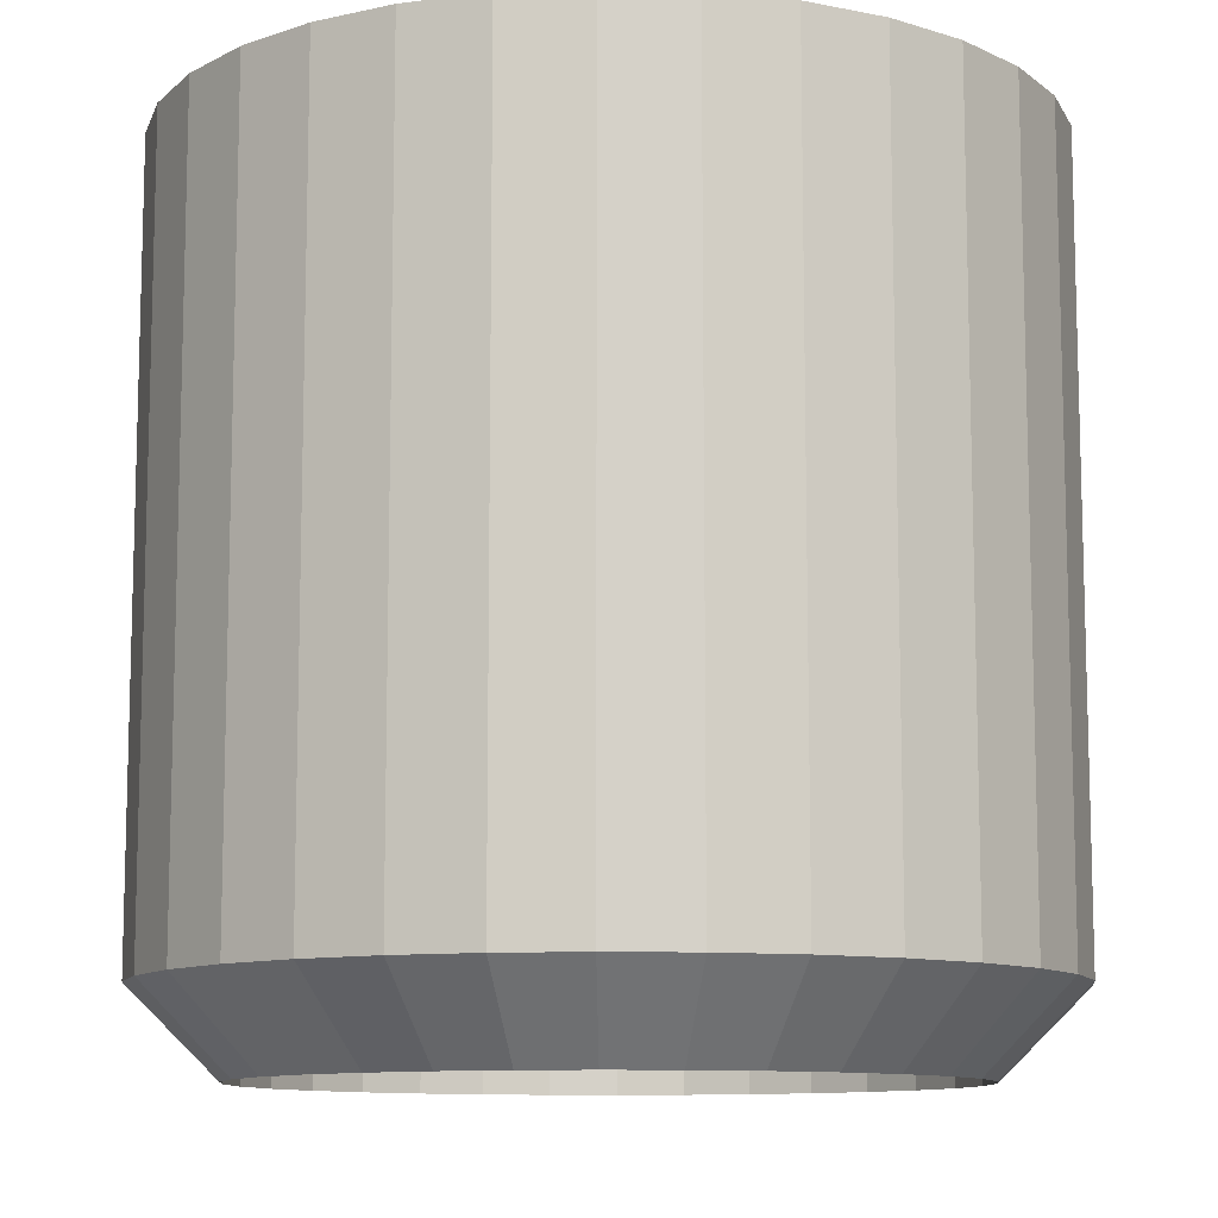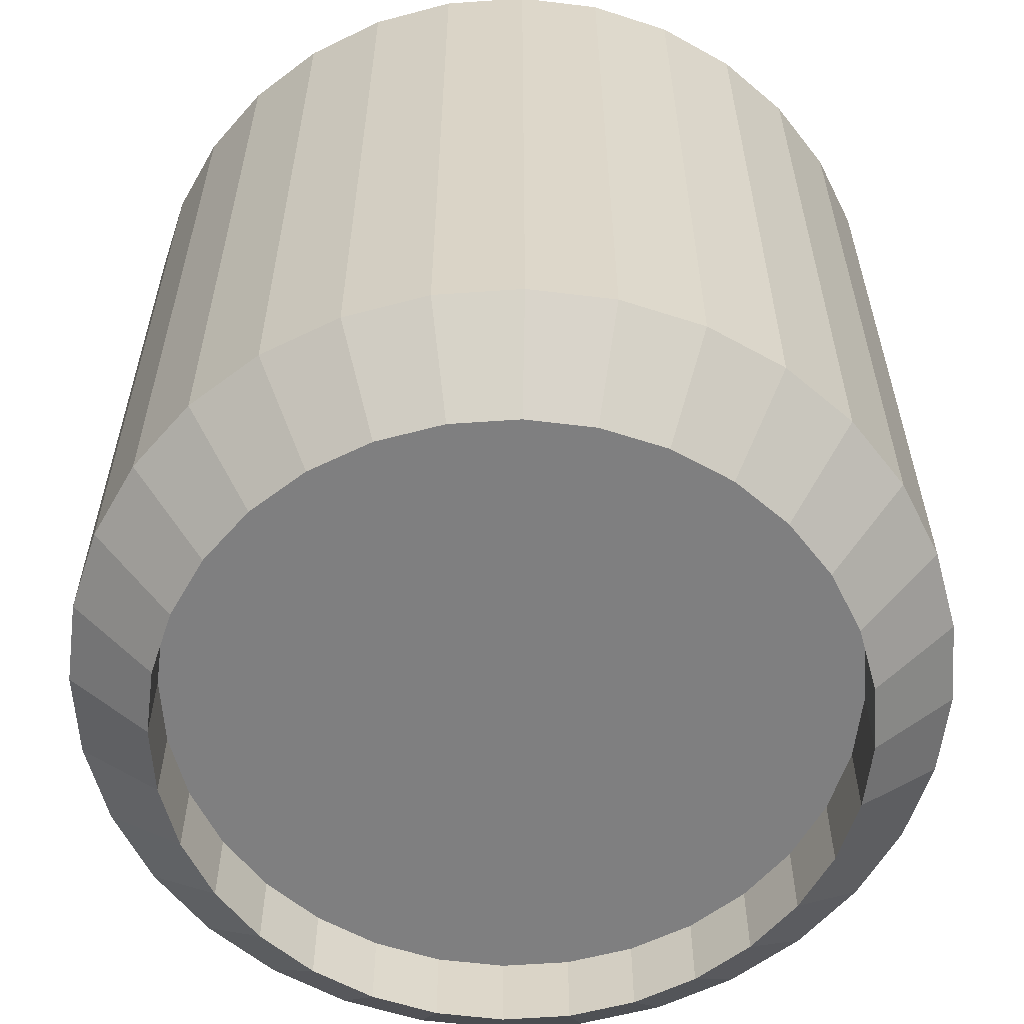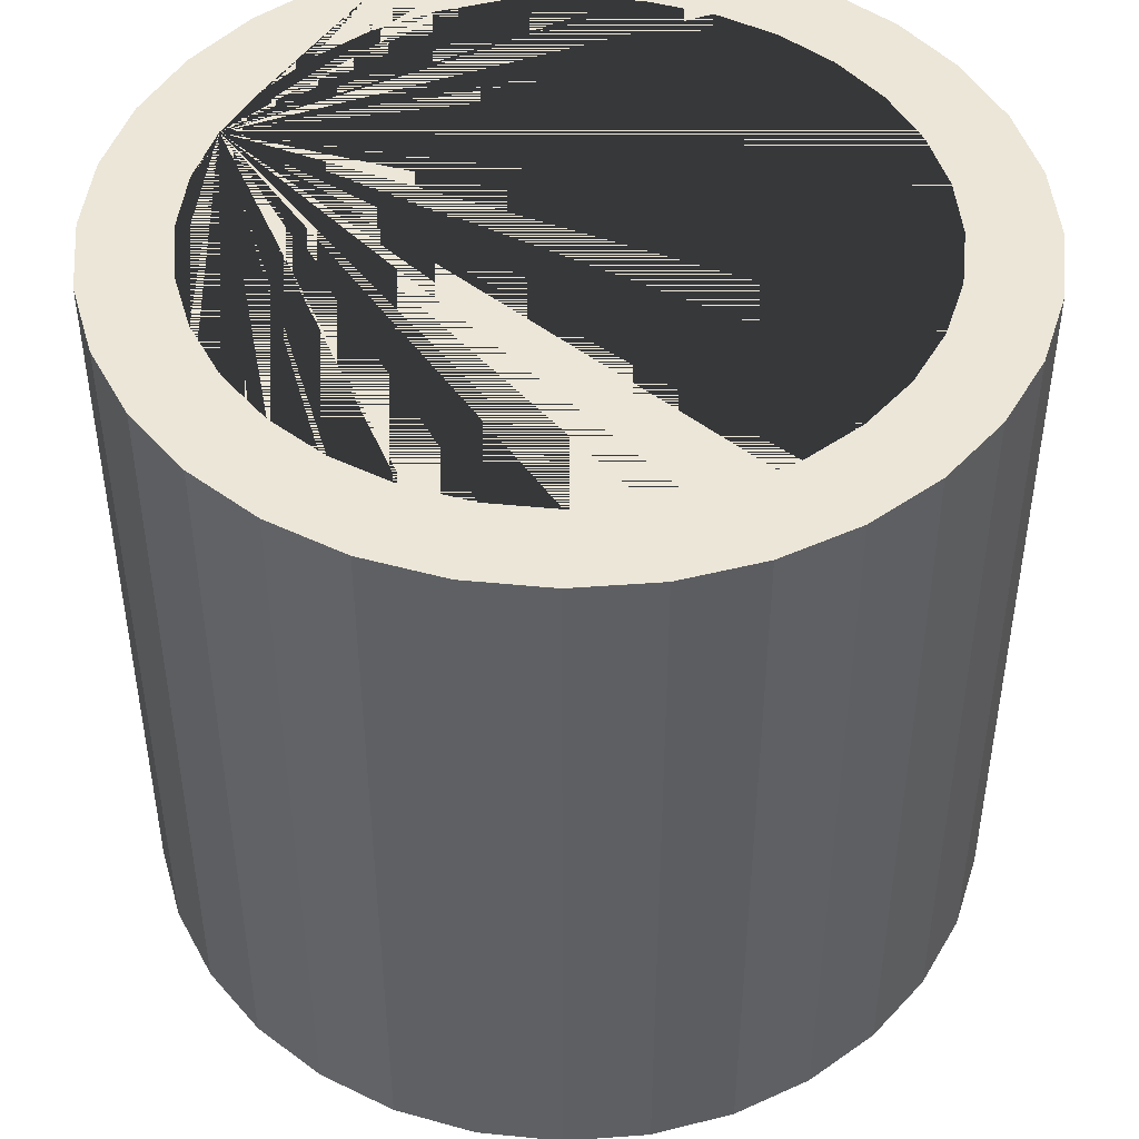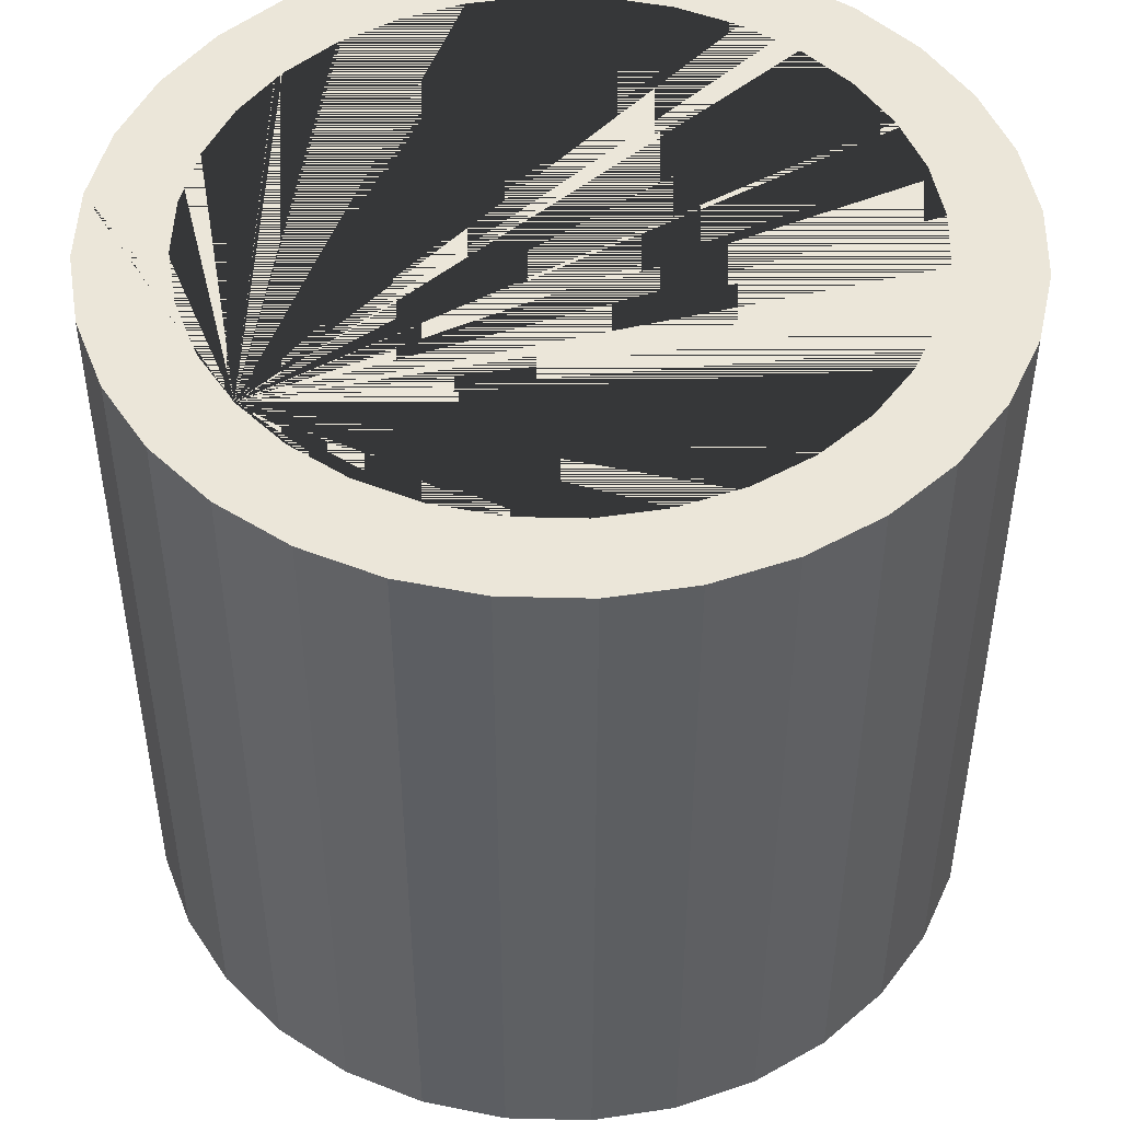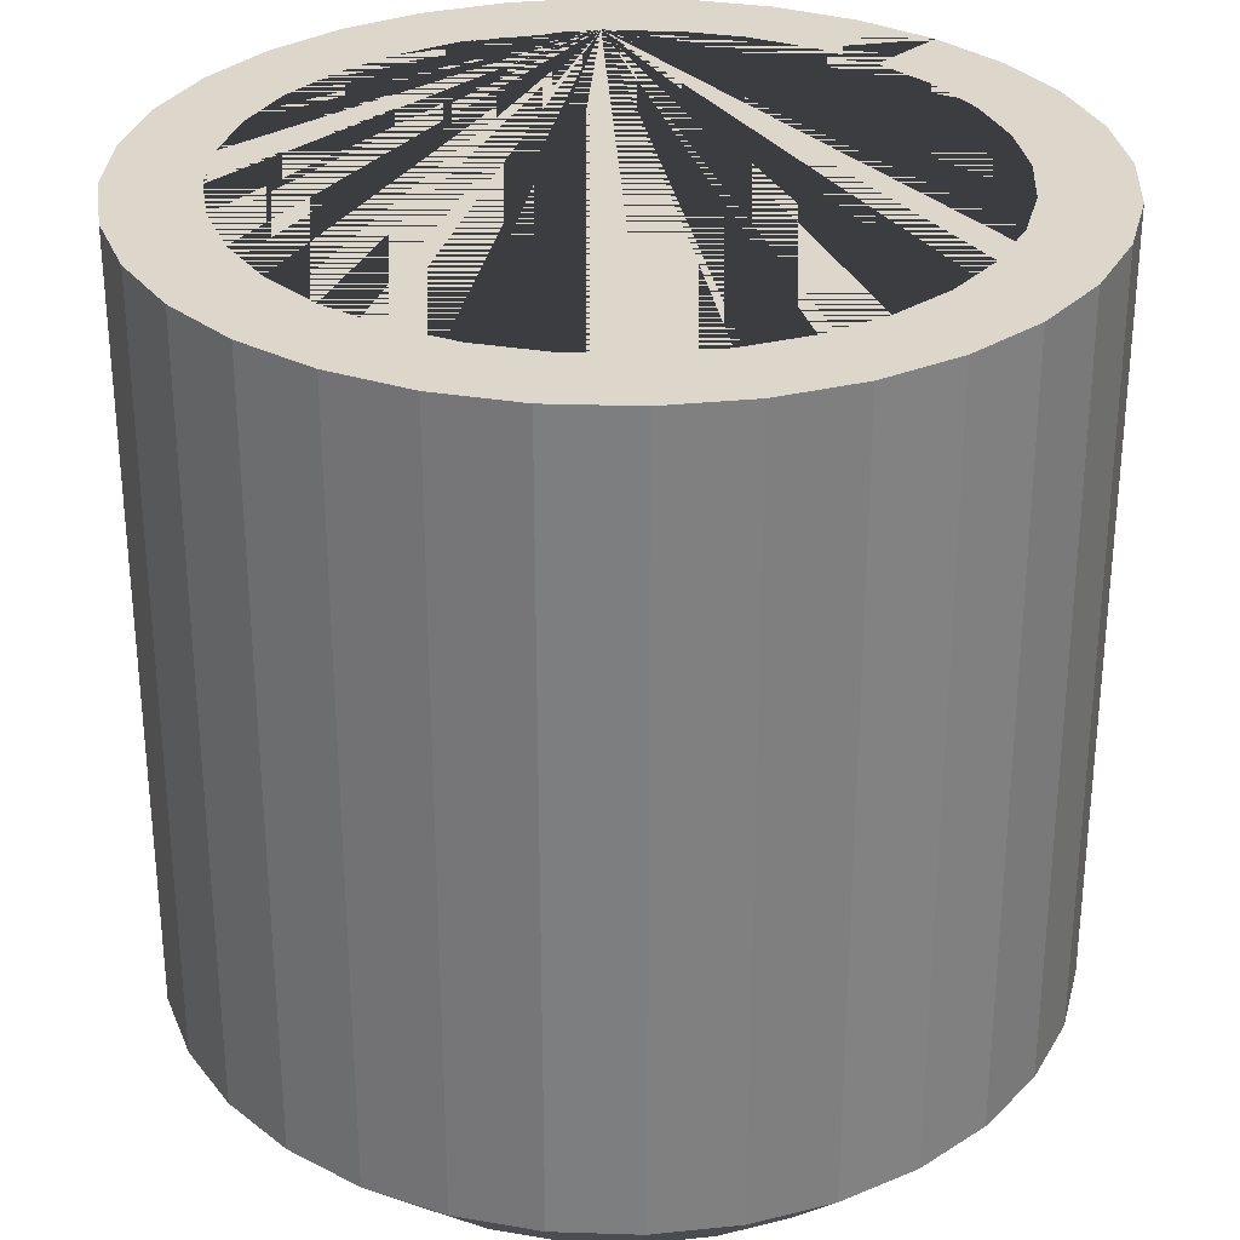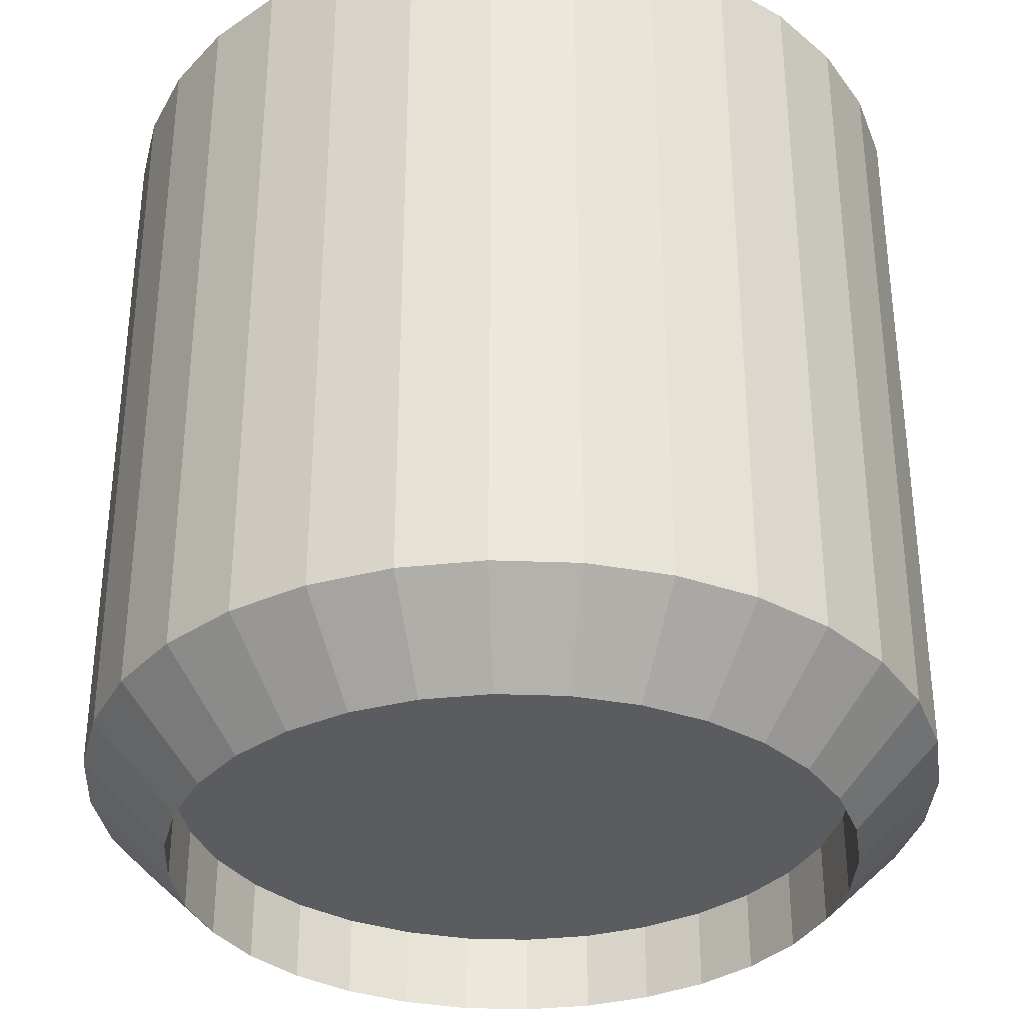
<metadata>
{"format":"obj","ext":"obj","renderer":"f3d","projection":"perspective","resolution":1024,"background":"white","views":[{"elev":-10.4,"azim":-178.7,"up":"+Y"},{"elev":-59.8,"azim":-35.3,"up":"+Y"},{"elev":46.3,"azim":45.8,"up":"+Y"},{"elev":47.8,"azim":-15.3,"up":"+Y"},{"elev":30.4,"azim":109.6,"up":"+Y"},{"elev":-34.2,"azim":-19.7,"up":"+Y"}]}
</metadata>
<code>
o Cylinder
v 0 1 -1
v 0.1951 1 -0.9808
v 0.3827 1 -0.9239
v 0.5556 1 -0.8315
v 0.7071 1 -0.7071
v 0.8315 1 -0.5556
v 0.9239 1 -0.3827
v 0.9808 1 -0.1951
v 1 1 0
v 0.9808 1 0.1951
v 0.9239 1 0.3827
v 0.8315 1 0.5556
v 0.7071 1 0.7071
v 0.5556 1 0.8315
v 0.3827 1 0.9239
v 0.1951 1 0.9808
v 0 1 1
v -0.1951 1 0.9808
v -0.3827 1 0.9239
v -0.5556 1 0.8315
v -0.7071 1 0.7071
v -0.8315 1 0.5556
v -0.9239 1 0.3827
v -0.9808 1 0.1951
v -1 1 0
v -0.9808 1 -0.1951
v -0.9239 1 -0.3827
v -0.8315 1 -0.5556
v -0.7071 1 -0.7071
v -0.5556 1 -0.8315
v -0.3827 1 -0.9239
v -0.1951 1 -0.9808
v 0 -0.7951 -1
v 0.1951 -0.7951 -0.9808
v 0.3827 -0.7951 -0.9239
v 0.5556 -0.7951 -0.8315
v 0.7071 -0.7951 -0.7071
v 0.8315 -0.7951 -0.5556
v 0.9239 -0.7951 -0.3827
v 0.9808 -0.7951 -0.1951
v 1 -0.7951 0
v 0.9808 -0.7951 0.1951
v 0.9239 -0.7951 0.3827
v 0.8315 -0.7951 0.5556
v 0.7071 -0.7951 0.7071
v 0.5556 -0.7951 0.8315
v 0.3827 -0.7951 0.9239
v 0.1951 -0.7951 0.9808
v 0 -0.7951 1
v -0.1951 -0.7951 0.9808
v -0.3827 -0.7951 0.9239
v -0.5556 -0.7951 0.8315
v -0.7071 -0.7951 0.7071
v -0.8315 -0.7951 0.5556
v -0.9239 -0.7951 0.3827
v -0.9808 -0.7951 0.1951
v -1 -0.7951 0
v -0.9808 -0.7951 -0.1951
v -0.9239 -0.7951 -0.3827
v -0.8315 -0.7951 -0.5556
v -0.7071 -0.7951 -0.7071
v -0.5556 -0.7951 -0.8315
v -0.3827 -0.7951 -0.9239
v -0.1951 -0.7951 -0.9808
v -0.4445 1 -0.6652
v -0.5657 1 -0.5657
v -0.3061 1 -0.7391
v 0 1 -0.8
v -0.1561 1 -0.7846
v -0.8 1 0
v -0.7846 1 0.1561
v -0.6652 1 0.4445
v -0.5657 1 0.5657
v -0.7391 1 0.3061
v 0 1 0.8
v 0.1561 1 0.7846
v 0.4445 1 0.6652
v 0.5657 1 0.5657
v 0.3061 1 0.7391
v 0.6652 1 -0.4445
v 0.5657 1 -0.5657
v 0.8 1 0
v 0.7846 1 -0.1561
v 0.7391 1 -0.3061
v -0.7846 1 -0.1561
v -0.6652 1 -0.4445
v -0.7391 1 -0.3061
v -0.3061 1 0.7391
v -0.4445 1 0.6652
v 0.1561 1 -0.7846
v -0.1561 1 0.7846
v 0.3061 1 -0.7391
v 0.6652 1 0.4445
v 0.7391 1 0.3061
v 0.7846 1 0.1561
v 0.4445 1 -0.6652
v 0.1561 -0.9941 -0.7846
v 0 -0.9941 -0.8
v 0.3061 -0.9941 -0.7391
v 0.3061 -0.9941 -0.7391
v 0.1561 -0.9941 -0.7846
v 0.4445 -0.9941 -0.6652
v 0.5657 -0.9941 -0.5657
v 0.4445 -0.9941 -0.6652
v 0.6652 -0.9941 -0.4445
v 0.6652 -0.9941 -0.4445
v 0.7391 -0.9941 -0.3061
v 0.7846 -0.9941 -0.1561
v 0.7846 -0.9941 -0.1561
v 0.7391 -0.9941 -0.3061
v 0.8 -0.9941 0
v 0.7846 -0.9941 0.1561
v 0.7391 -0.9941 0.3061
v 0.7391 -0.9941 0.3061
v 0.7846 -0.9941 0.1561
v 0.6652 -0.9941 0.4445
v 0.5657 -0.9941 0.5657
v 0.6652 -0.9941 0.4445
v 0.4445 -0.9941 0.6652
v 0.4445 -0.9941 0.6652
v 0.3061 -0.9941 0.7391
v 0.1561 -0.9941 0.7846
v 0.1561 -0.9941 0.7846
v 0.3061 -0.9941 0.7391
v 0 -0.9941 0.8
v -0.1561 -0.9941 0.7846
v -0.3061 -0.9941 0.7391
v -0.3061 -0.9941 0.7391
v -0.1561 -0.9941 0.7846
v -0.4445 -0.9941 0.6652
v -0.5657 -0.9941 0.5657
v -0.4445 -0.9941 0.6652
v -0.6652 -0.9941 0.4445
v -0.6652 -0.9941 0.4445
v -0.7391 -0.9941 0.3061
v -0.7846 -0.9941 0.1561
v -0.7846 -0.9941 0.1561
v -0.7391 -0.9941 0.3061
v -0.8 -0.9941 0
v -0.7846 -0.9941 -0.1561
v -0.7391 -0.9941 -0.3061
v -0.7391 -0.9941 -0.3061
v -0.7846 -0.9941 -0.1561
v -0.6652 -0.9941 -0.4445
v -0.5657 -0.9941 -0.5657
v -0.6652 -0.9941 -0.4445
v -0.4445 -0.9941 -0.6652
v -0.4445 -0.9941 -0.6652
v -0.3061 -0.9941 -0.7391
v -0.1561 -0.9941 -0.7846
v -0.1561 -0.9941 -0.7846
v -0.3061 -0.9941 -0.7391
f 64 32 1 33
f 35 3 4 36
f 36 4 5 37
f 37 5 6 38
f 38 6 7 39
f 39 7 8 40
f 40 8 9 41
f 41 9 10 42
f 42 10 11 43
f 43 11 12 44
f 44 12 13 45
f 45 13 14 46
f 46 14 15 47
f 47 15 16 48
f 48 16 17 49
f 49 17 18 50
f 50 18 19 51
f 51 19 20 52
f 52 20 21 53
f 53 21 22 54
f 54 22 23 55
f 55 23 24 56
f 56 24 25 57
f 57 25 26 58
f 58 26 27 59
f 59 27 28 60
f 60 28 29 61
f 61 29 30 62
f 62 30 31 63
f 63 31 32 64
f 74 23 22 21 20 19 18 17 16 15 14 13 12 11 10 9 8 7 6 5 4 3 2 1 32 31 30 29 28 27 87 86 66 65 67 69 68 90 92 96 81 80 84 83 82 95 94 93 78 77 79 76 75 91 88 89 73 72
f 27 26 25 24 23 74 71 70 85 87
f 34 2 3 35
f 33 1 2 34
f 33 34 97 98
f 97 34 35 100 99 101
f 100 35 36 102
f 102 36 37 103 104
f 103 37 38 106 105
f 106 38 39 107
f 107 39 40 109 108 110
f 109 40 41 111
f 111 41 42 112
f 42 43 113 114 115 112
f 113 43 44 116
f 44 45 117 118 116
f 45 46 119 120 117
f 46 47 121 119
f 47 48 122 123 124 121
f 48 49 125 122
f 49 50 126 125
f 126 50 51 127 128 129
f 127 51 52 130
f 130 52 53 131 132
f 131 53 54 134 133
f 134 54 55 135
f 135 55 56 137 136 138
f 137 56 57 139
f 57 58 140 139
f 58 59 141 142 143 140
f 59 60 144 141
f 60 61 145 146 144
f 61 62 147 148 145
f 62 63 149 147
f 63 64 150 151 152 149
f 64 33 98 150
f 101 90 68 98 97
f 99 92 90 101
f 104 96 92 99 100 102
f 103 81 96 104
f 80 81 103 105
f 84 80 105 106 107 110
f 83 84 110 108
f 82 83 108 109 111
f 95 82 111 112 115
f 94 95 115 114
f 93 94 114 113 116 118
f 78 93 118 117
f 77 78 117 120
f 79 77 120 119 121 124
f 76 79 124 123
f 75 76 123 122 125
f 91 75 125 126 129
f 88 91 129 128
f 89 88 128 127 130 132
f 73 89 132 131
f 133 72 73 131
f 138 74 72 133 134 135
f 136 71 74 138
f 139 70 71 136 137
f 143 85 70 139 140
f 142 87 85 143
f 146 86 87 142 141 144
f 145 66 86 146
f 148 65 66 145
f 152 67 65 148 147 149
f 151 69 67 152
f 98 68 69 151 150
o Cylinder.001
v 0 -0.8 -0.8
v 0 0.8 -0.8
v 0.1561 -0.8 -0.7846
v 0.1561 0.8 -0.7846
v 0.3061 -0.8 -0.7391
v 0.3061 0.8 -0.7391
v 0.4445 -0.8 -0.6652
v 0.4445 0.8 -0.6652
v 0.5657 -0.8 -0.5657
v 0.5657 0.8 -0.5657
v 0.6652 -0.8 -0.4445
v 0.6652 0.8 -0.4445
v 0.7391 -0.8 -0.3061
v 0.7391 0.8 -0.3061
v 0.7846 -0.8 -0.1561
v 0.7846 0.8 -0.1561
v 0.8 -0.8 0
v 0.8 0.8 0
v 0.7846 -0.8 0.1561
v 0.7846 0.8 0.1561
v 0.7391 -0.8 0.3061
v 0.7391 0.8 0.3061
v 0.6652 -0.8 0.4445
v 0.6652 0.8 0.4445
v 0.5657 -0.8 0.5657
v 0.5657 0.8 0.5657
v 0.4445 -0.8 0.6652
v 0.4445 0.8 0.6652
v 0.3061 -0.8 0.7391
v 0.3061 0.8 0.7391
v 0.1561 -0.8 0.7846
v 0.1561 0.8 0.7846
v 0 -0.8 0.8
v 0 0.8 0.8
v -0.1561 -0.8 0.7846
v -0.1561 0.8 0.7846
v -0.3061 -0.8 0.7391
v -0.3061 0.8 0.7391
v -0.4445 -0.8 0.6652
v -0.4445 0.8 0.6652
v -0.5657 -0.8 0.5657
v -0.5657 0.8 0.5657
v -0.6652 -0.8 0.4445
v -0.6652 0.8 0.4445
v -0.7391 -0.8 0.3061
v -0.7391 0.8 0.3061
v -0.7846 -0.8 0.1561
v -0.7846 0.8 0.1561
v -0.8 -0.8 0
v -0.8 0.8 0
v -0.7846 -0.8 -0.1561
v -0.7846 0.8 -0.1561
v -0.7391 -0.8 -0.3061
v -0.7391 0.8 -0.3061
v -0.6652 -0.8 -0.4445
v -0.6652 0.8 -0.4445
v -0.5657 -0.8 -0.5657
v -0.5657 0.8 -0.5657
v -0.4445 -0.8 -0.6652
v -0.4445 0.8 -0.6652
v -0.3061 -0.8 -0.7391
v -0.3061 0.8 -0.7391
v -0.1561 -0.8 -0.7846
v -0.1561 0.8 -0.7846
f 153 154 156 155
f 155 156 158 157
f 157 158 160 159
f 159 160 162 161
f 161 162 164 163
f 163 164 166 165
f 165 166 168 167
f 167 168 170 169
f 169 170 172 171
f 171 172 174 173
f 173 174 176 175
f 175 176 178 177
f 177 178 180 179
f 179 180 182 181
f 181 182 184 183
f 183 184 186 185
f 185 186 188 187
f 187 188 190 189
f 189 190 192 191
f 191 192 194 193
f 193 194 196 195
f 195 196 198 197
f 197 198 200 199
f 199 200 202 201
f 201 202 204 203
f 203 204 206 205
f 205 206 208 207
f 207 208 210 209
f 209 210 212 211
f 211 212 214 213
f 156 154 216 214 212 210 208 206 204 202 200 198 196 194 192 190 188 186 184 182 180 178 176 174 172 170 168 166 164 162 160 158
f 213 214 216 215
f 215 216 154 153
f 153 155 157 159 161 163 165 167 169 171 173 175 177 179 181 183 185 187 189 191 193 195 197 199 201 203 205 207 209 211 213 215

</code>
